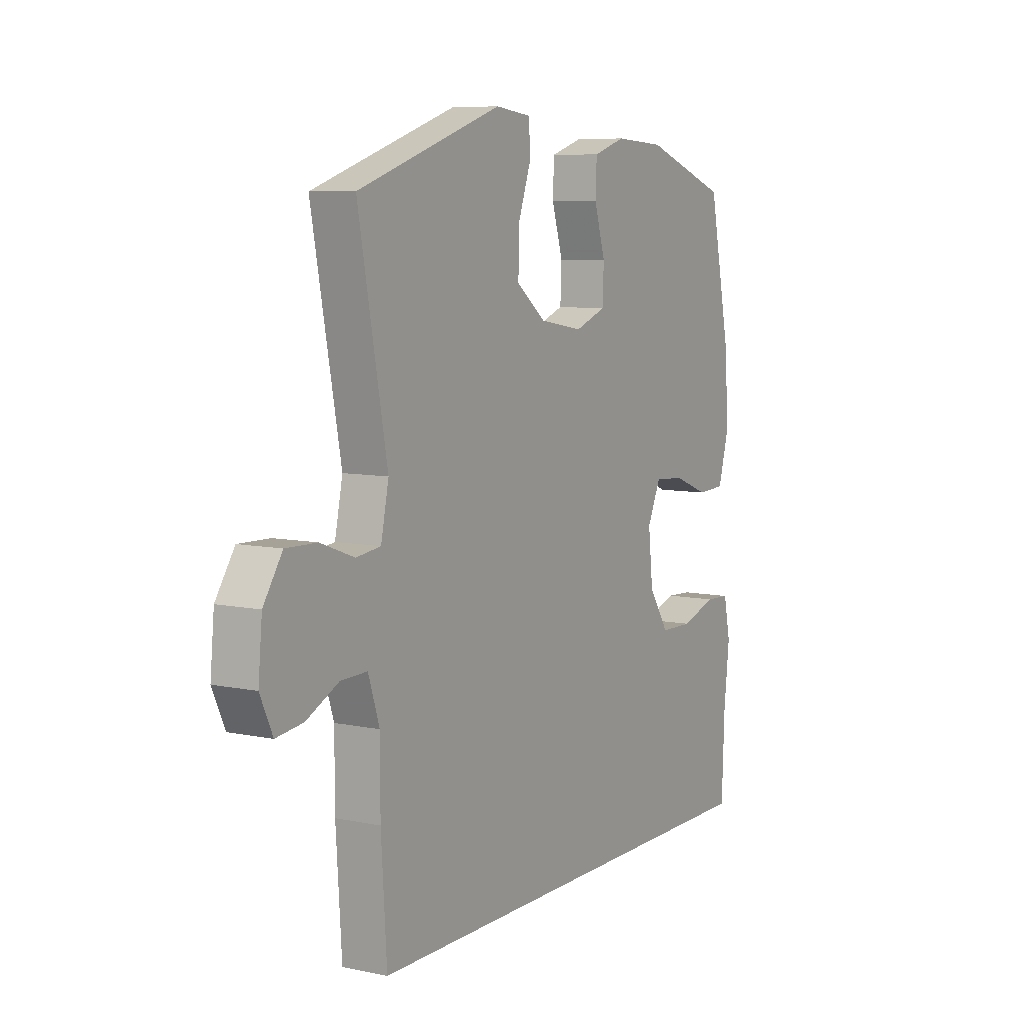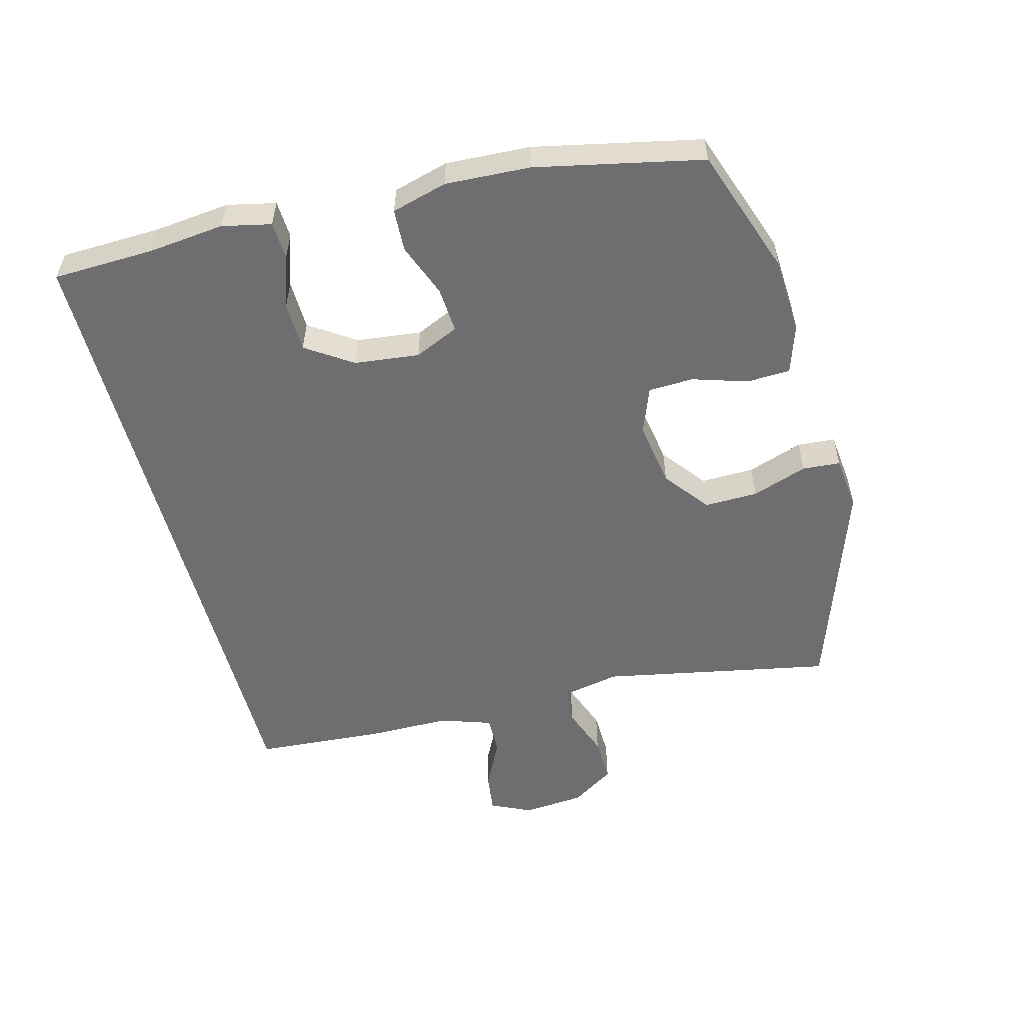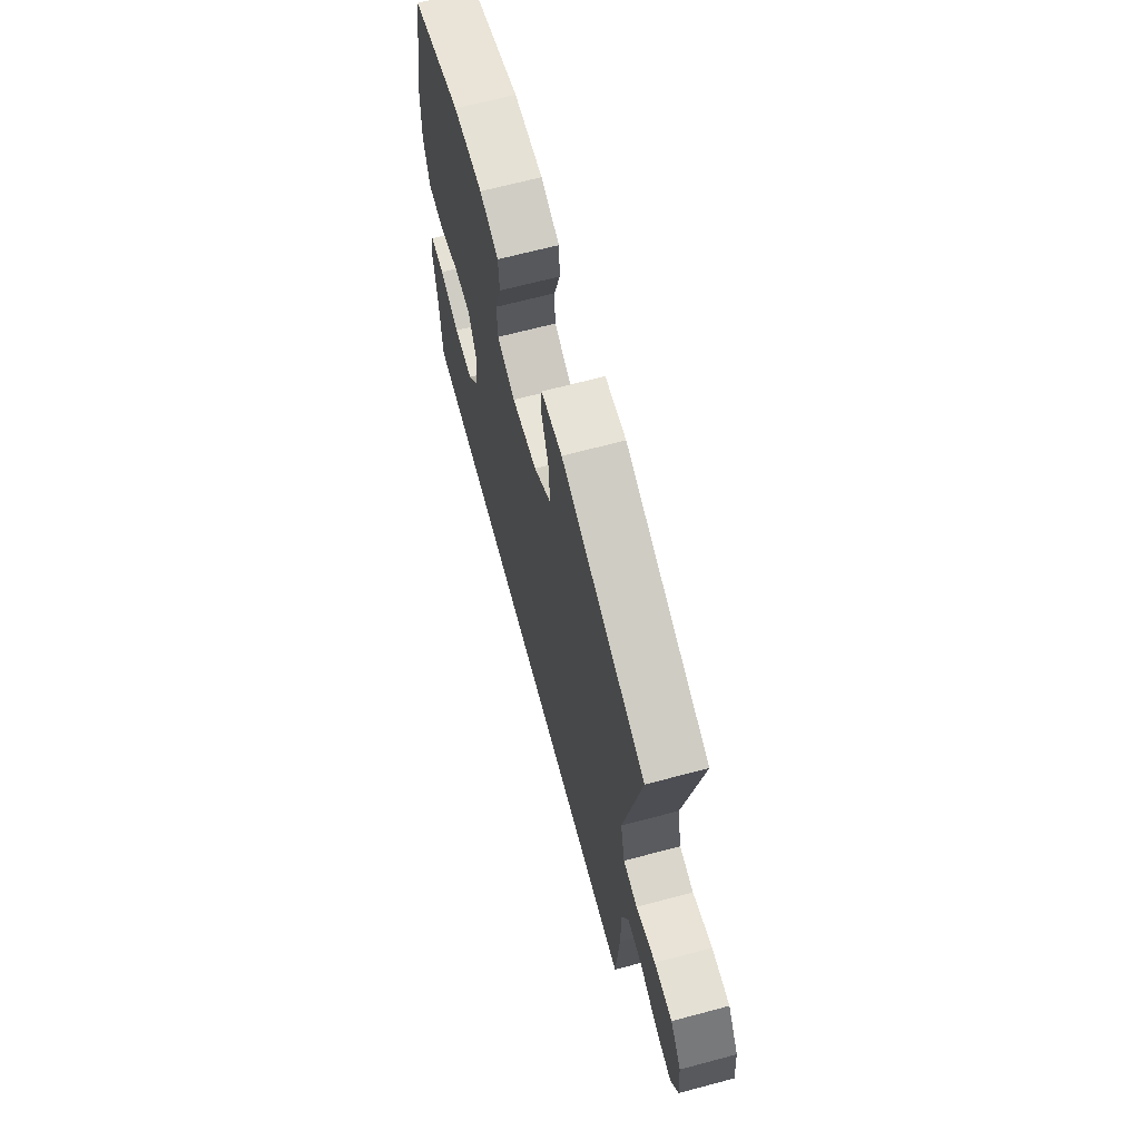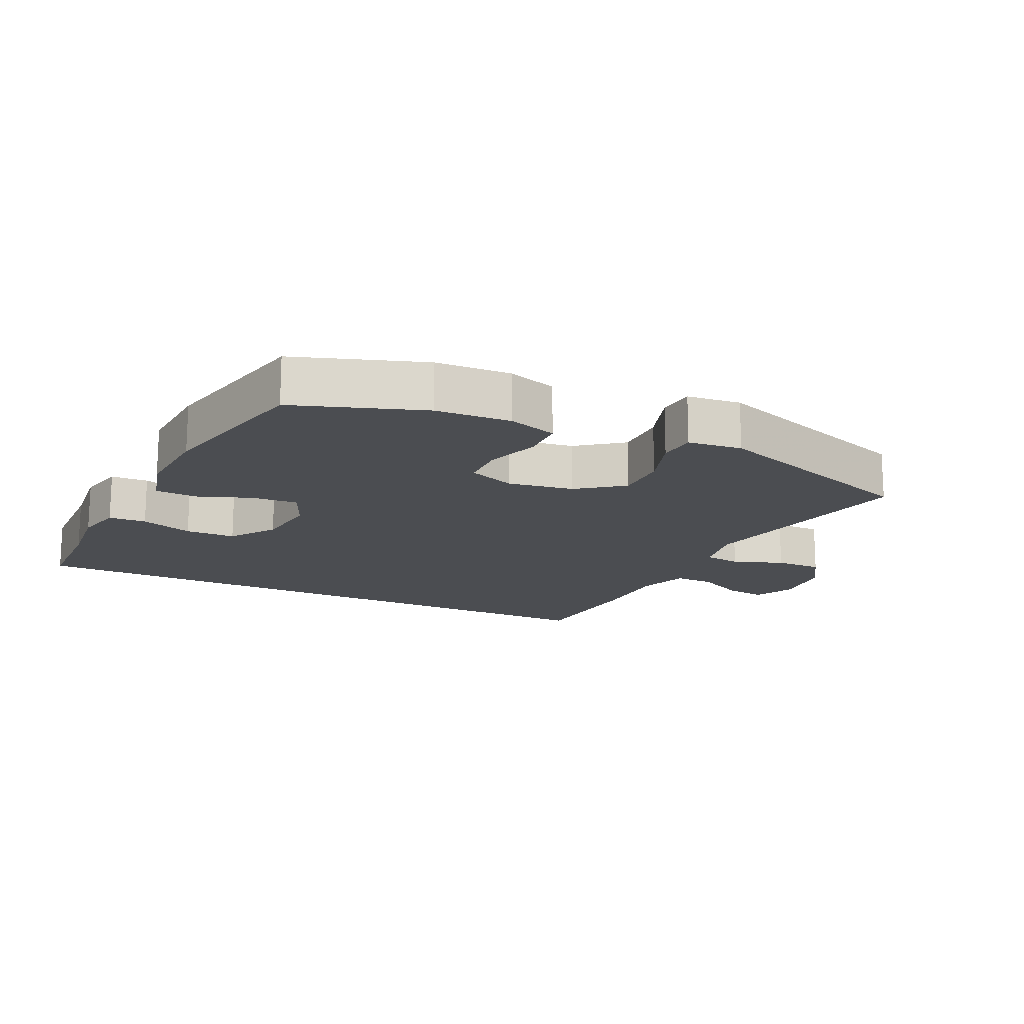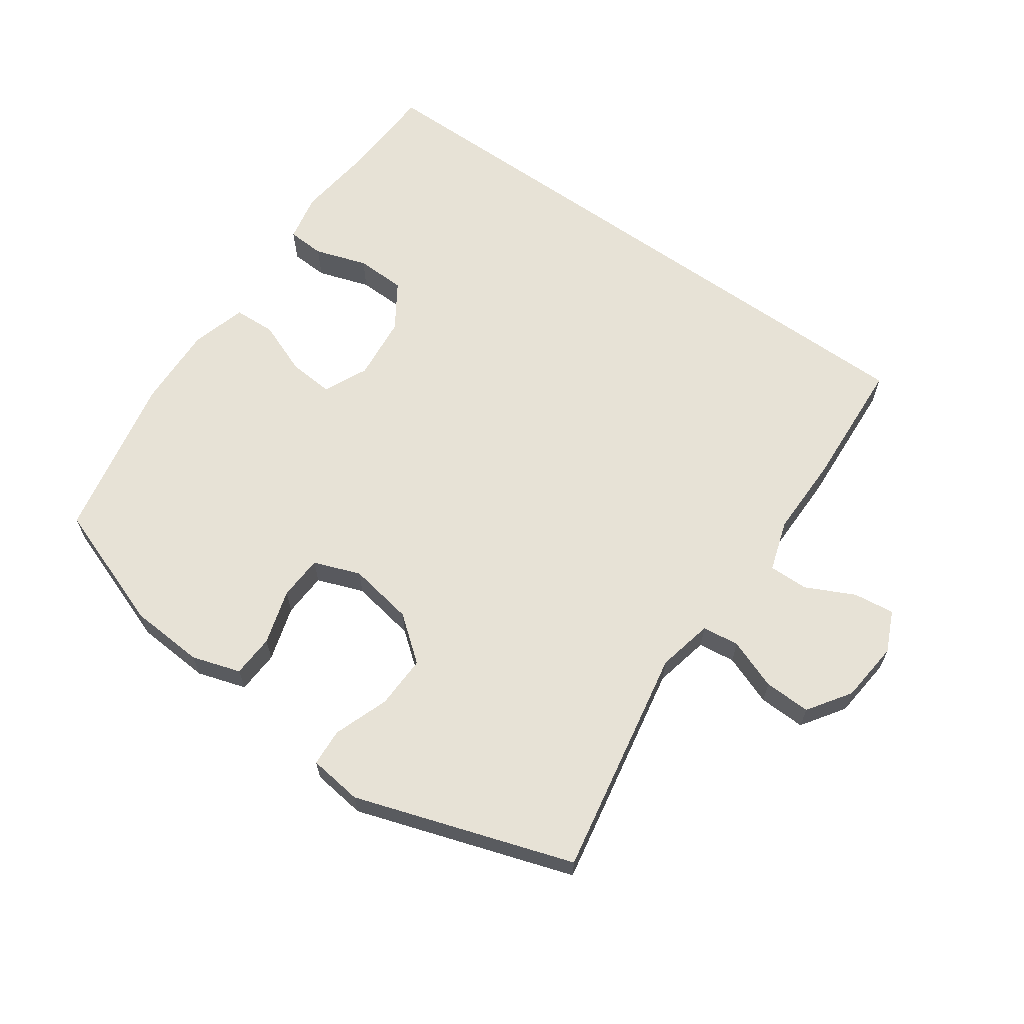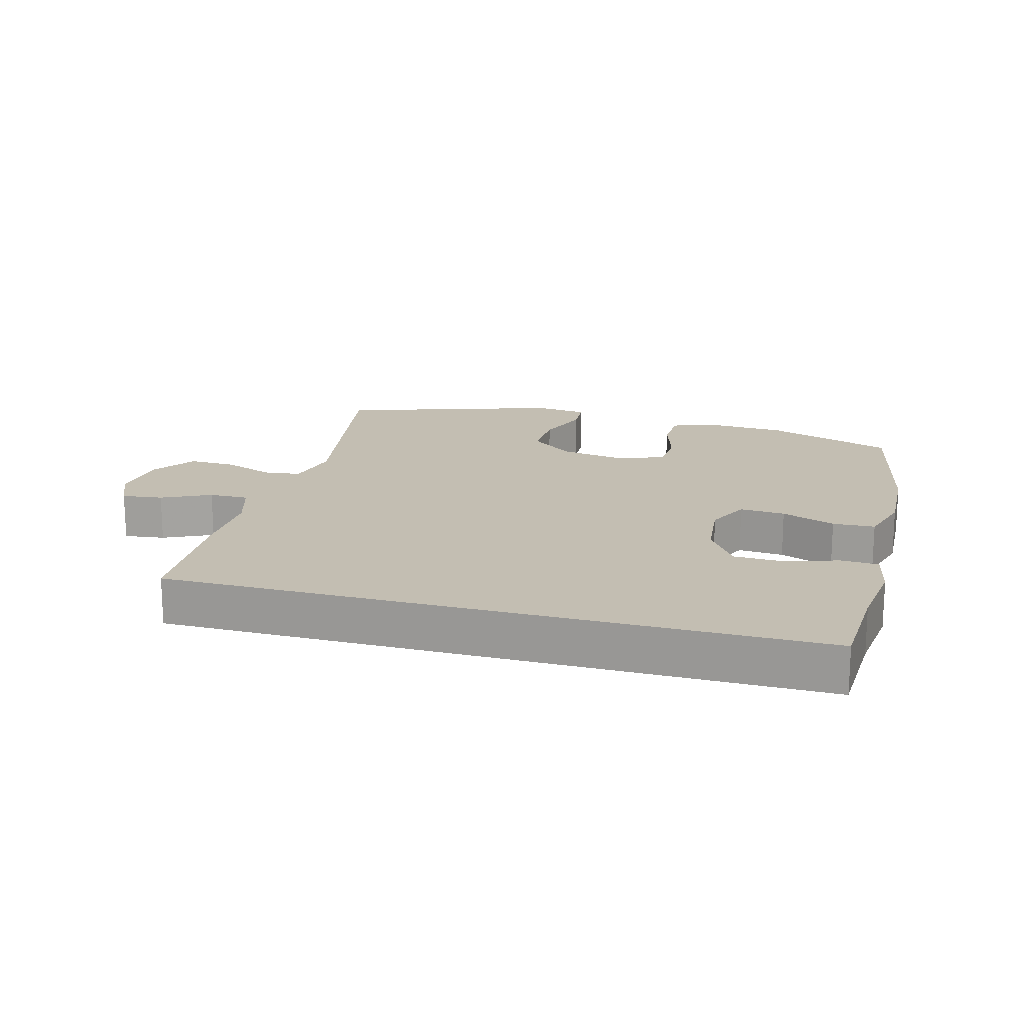
<metadata>
{"format":"obj","ext":"obj","renderer":"f3d","projection":"perspective","resolution":1024,"background":"white","views":[{"elev":7.7,"azim":120.4,"up":"+Z"},{"elev":-54.4,"azim":-75.5,"up":"+Y"},{"elev":67.3,"azim":75.1,"up":"+Z"},{"elev":-16.0,"azim":-26.1,"up":"+Y"},{"elev":63.7,"azim":35.5,"up":"+Y"},{"elev":17.5,"azim":-164.3,"up":"+Y"}]}
</metadata>
<code>
v 0.5 0.07 0.5
v 0.433 0.07 0.146
v 0.451 0.07 0.06
v 0.508 0.07 0.053
v 0.586 0.07 0.082
v 0.658 0.07 0.084
v 0.702 0.07 0.018
v 0.711 0.07 -0.077
v 0.682 0.07 -0.14
v 0.619 0.07 -0.132
v 0.544 0.07 -0.095
v 0.483 0.07 -0.094
v 0.457 0.07 -0.173
v 0.457 0.07 -0.298
v 0.444 0.07 -0.5
v -0.557 0.07 -0.5
v -0.563 0.07 -0.344
v -0.576 0.07 -0.228
v -0.56 0.07 -0.153
v -0.502 0.07 -0.15
v -0.421 0.07 -0.177
v -0.344 0.07 -0.175
v -0.297 0.07 -0.104
v -0.286 0.07 -0.004
v -0.317 0.07 0.064
v -0.387 0.07 0.059
v -0.47 0.07 0.027
v -0.535 0.07 0.03
v -0.559 0.07 0.115
v -0.553 0.07 0.245
v -0.5 0.07 0.5
v -0.303 0.07 0.57
v -0.187 0.07 0.577
v -0.112 0.07 0.553
v -0.109 0.07 0.487
v -0.135 0.07 0.402
v -0.132 0.07 0.333
v -0.06 0.07 0.306
v 0.041 0.07 0.323
v 0.11 0.07 0.377
v 0.108 0.07 0.459
v 0.078 0.07 0.544
v 0.082 0.07 0.602
v 0.165 0.07 0.612
v 0.5 0 0.5
v 0.433 0 0.146
v 0.451 0 0.06
v 0.508 0 0.053
v 0.586 0 0.082
v 0.658 0 0.084
v 0.702 0 0.018
v 0.711 0 -0.077
v 0.682 0 -0.14
v 0.619 0 -0.132
v 0.544 0 -0.095
v 0.483 0 -0.094
v 0.457 0 -0.173
v 0.457 0 -0.298
v 0.444 0 -0.5
v -0.557 0 -0.5
v -0.563 0 -0.344
v -0.576 0 -0.228
v -0.56 0 -0.153
v -0.502 0 -0.15
v -0.421 0 -0.177
v -0.344 0 -0.175
v -0.297 0 -0.104
v -0.286 0 -0.004
v -0.317 0 0.064
v -0.387 0 0.059
v -0.47 0 0.027
v -0.535 0 0.03
v -0.559 0 0.115
v -0.553 0 0.245
v -0.5 0 0.5
v -0.303 0 0.57
v -0.187 0 0.577
v -0.112 0 0.553
v -0.109 0 0.487
v -0.135 0 0.402
v -0.132 0 0.333
v -0.06 0 0.306
v 0.041 0 0.323
v 0.11 0 0.377
v 0.108 0 0.459
v 0.078 0 0.544
v 0.082 0 0.602
v 0.165 0 0.612
f 44 1 2
f 43 44 2
f 42 43 2
f 41 42 2
f 40 41 2 3
f 39 40 3
f 38 39 3
f 37 38 3
f 34 35 36
f 33 34 36
f 32 33 36
f 31 32 36
f 30 31 36
f 29 30 36
f 28 29 36
f 27 28 36
f 26 27 36
f 25 26 36 37
f 24 25 37 3
f 19 20 21
f 18 19 21
f 17 18 21
f 17 21 22
f 16 17 22
f 15 16 22
f 14 15 22
f 13 14 22
f 12 13 22 23
f 9 10 11
f 8 9 11
f 7 8 11
f 6 7 11
f 5 6 11
f 4 5 11
f 4 11 12
f 12 23 24
f 4 12 24
f 3 4 24
f 46 45 88
f 46 88 87
f 46 87 86
f 46 86 85
f 47 46 85 84
f 47 84 83
f 47 83 82
f 47 82 81
f 80 79 78
f 80 78 77
f 80 77 76
f 80 76 75
f 80 75 74
f 80 74 73
f 80 73 72
f 80 72 71
f 80 71 70
f 81 80 70 69
f 47 81 69 68
f 65 64 63
f 65 63 62
f 65 62 61
f 66 65 61
f 66 61 60
f 66 60 59
f 66 59 58
f 66 58 57
f 67 66 57 56
f 55 54 53
f 55 53 52
f 55 52 51
f 55 51 50
f 55 50 49
f 55 49 48
f 56 55 48
f 68 67 56
f 68 56 48
f 68 48 47
f 1 45 46 2
f 2 46 47 3
f 3 47 48 4
f 4 48 49 5
f 5 49 50 6
f 6 50 51 7
f 7 51 52 8
f 8 52 53 9
f 9 53 54 10
f 10 54 55 11
f 11 55 56 12
f 12 56 57 13
f 13 57 58 14
f 14 58 59 15
f 15 59 60 16
f 16 60 61 17
f 17 61 62 18
f 18 62 63 19
f 19 63 64 20
f 20 64 65 21
f 21 65 66 22
f 22 66 67 23
f 23 67 68 24
f 24 68 69 25
f 25 69 70 26
f 26 70 71 27
f 27 71 72 28
f 28 72 73 29
f 29 73 74 30
f 30 74 75 31
f 31 75 76 32
f 32 76 77 33
f 33 77 78 34
f 34 78 79 35
f 35 79 80 36
f 36 80 81 37
f 37 81 82 38
f 38 82 83 39
f 39 83 84 40
f 40 84 85 41
f 41 85 86 42
f 42 86 87 43
f 43 87 88 44
f 44 88 45 1

</code>
